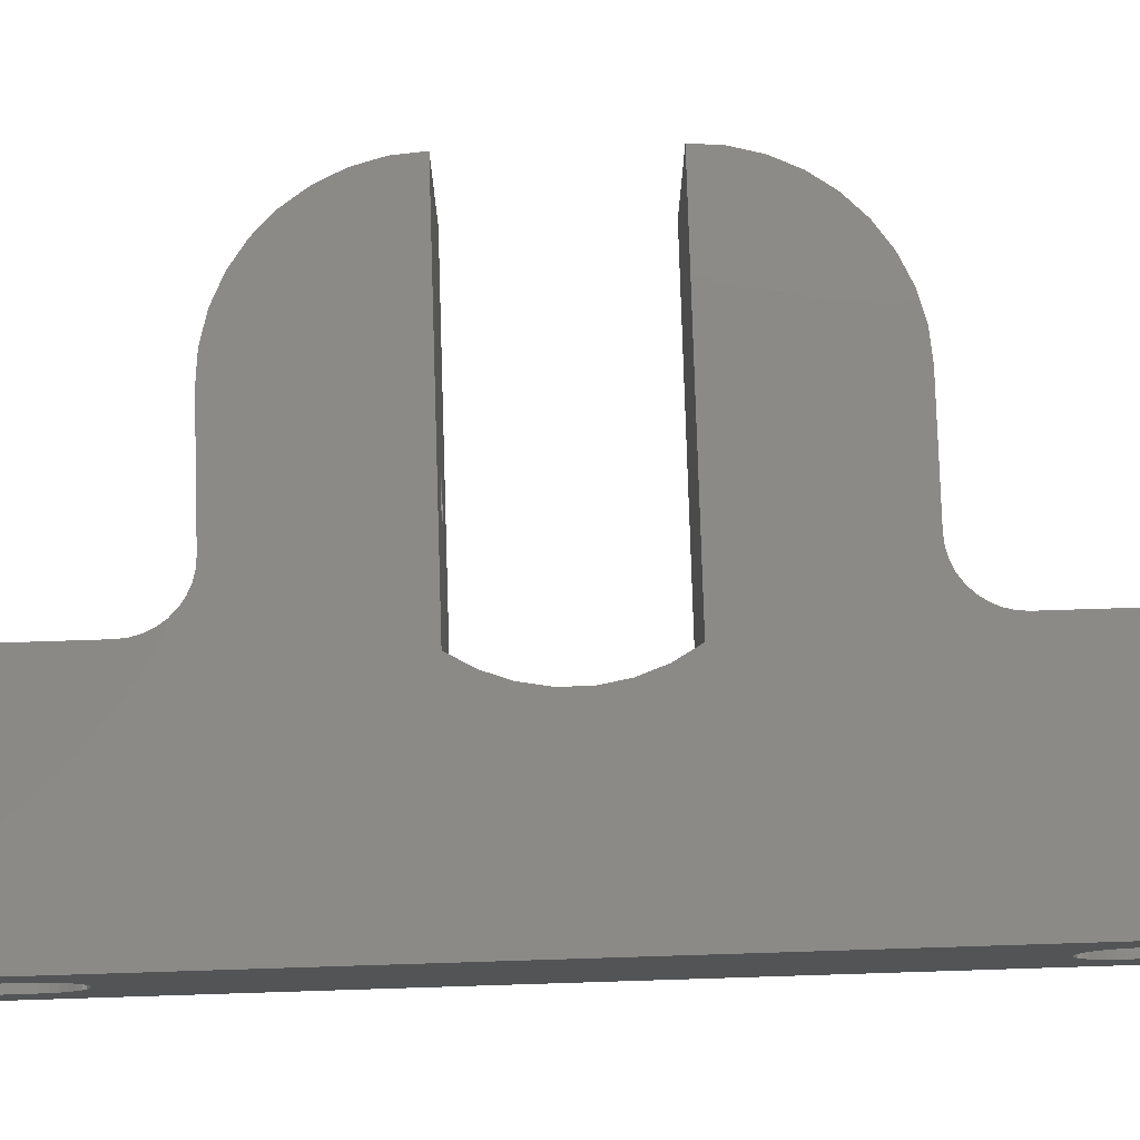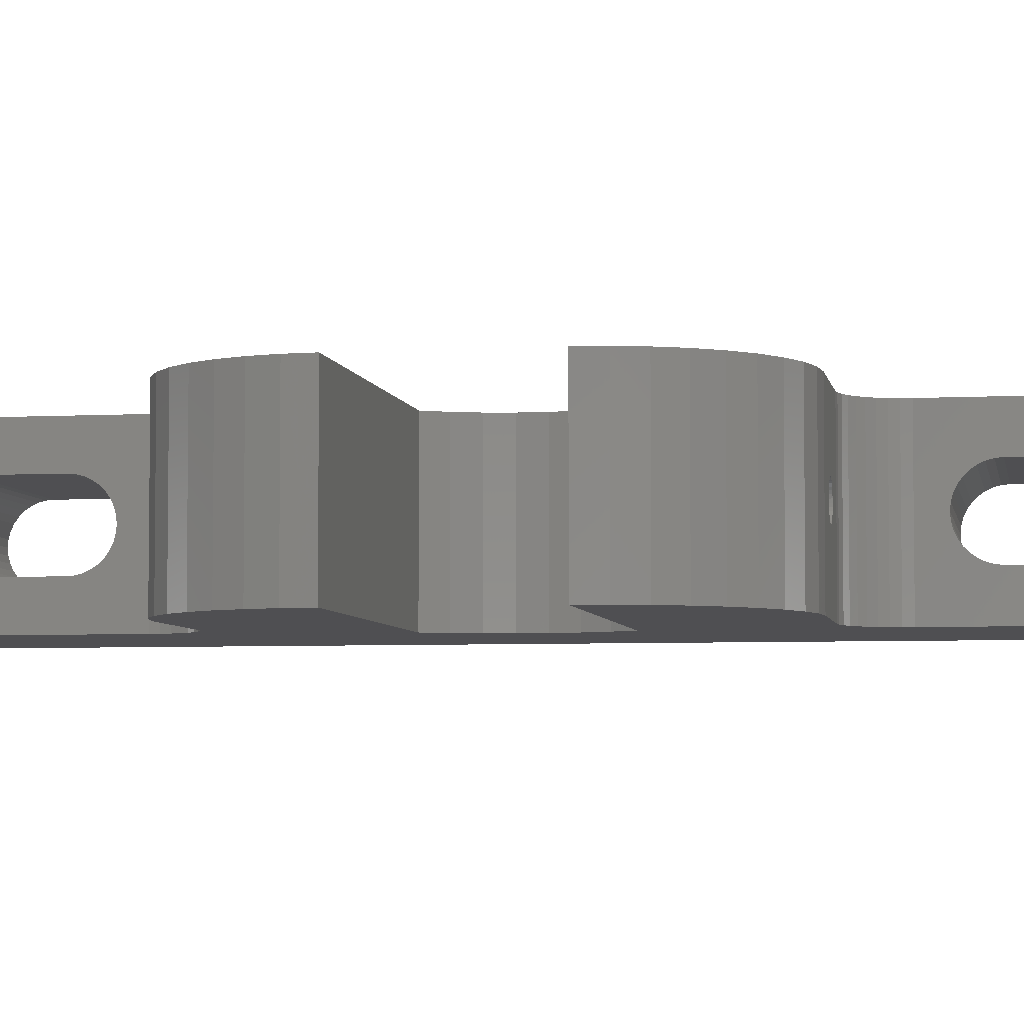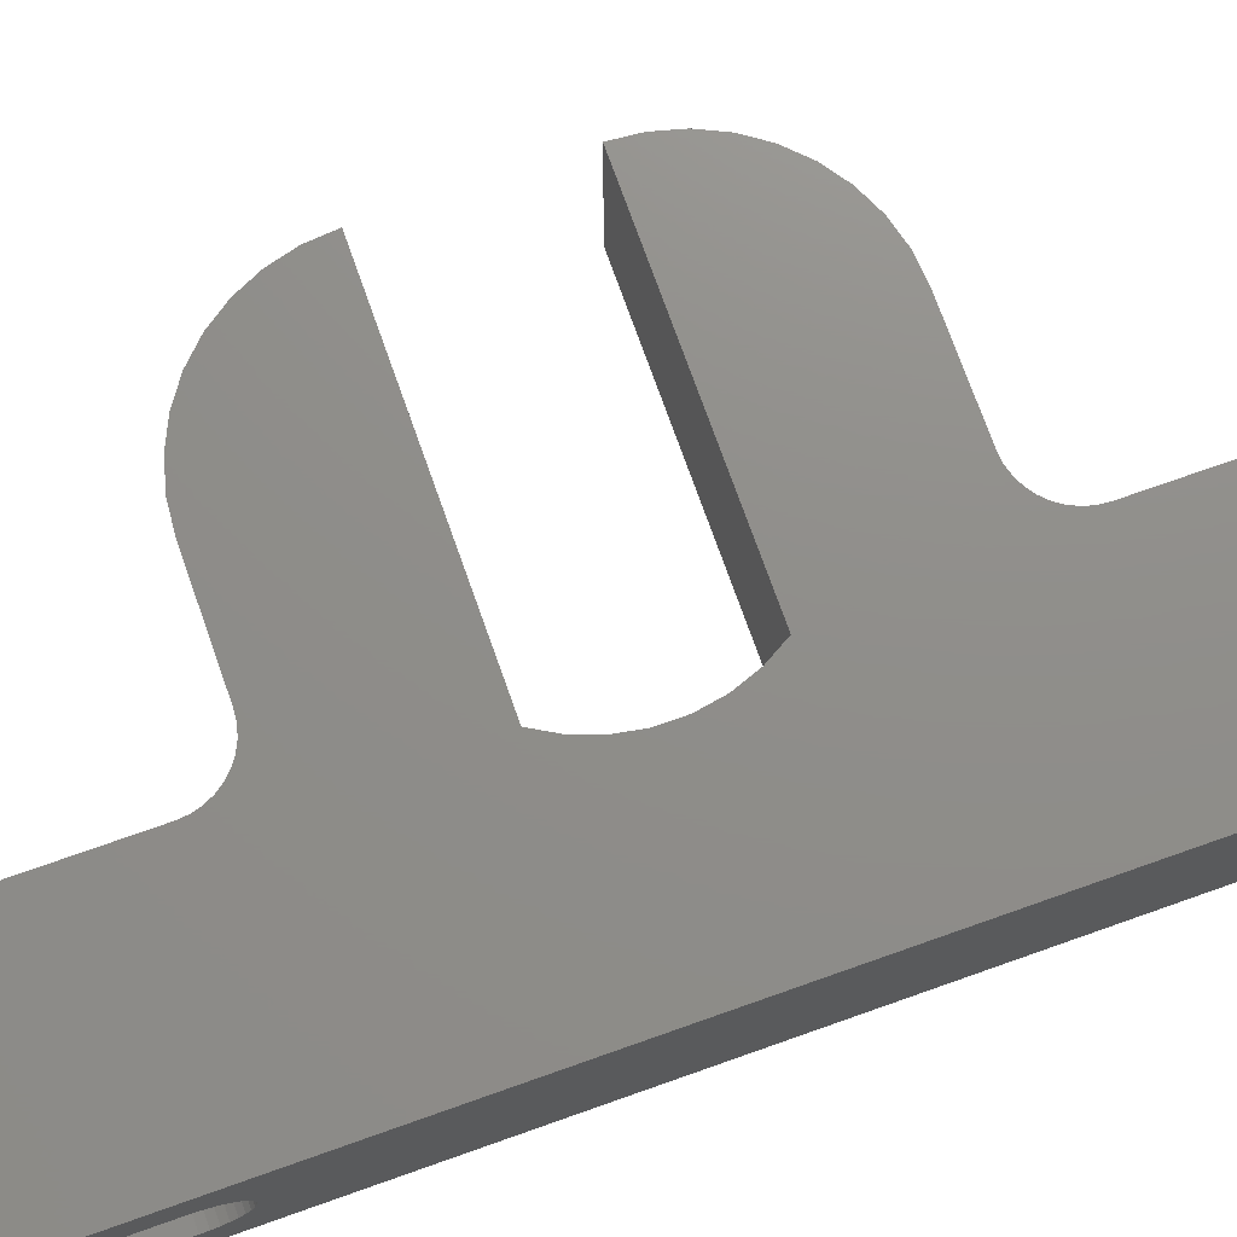
<metadata>
{"format":"stl","ext":"stl","renderer":"f3d","projection":"perspective","resolution":1024,"background":"white","views":[{"elev":78.5,"azim":88.2,"up":"+Z"},{"elev":-5.0,"azim":-80.1,"up":"+Z"},{"elev":73.5,"azim":70.5,"up":"+Z"}]}
</metadata>
<code>
# stl→obj: 364 verts, 736 faces
v 103.8 876.3 624.3
v 104 876.3 624
v 108.4 876.3 633.4
v 102.8 876.3 625.2
v 103.1 876.3 625.1
v 102.4 876.3 625.3
v 103.4 876.3 624.8
v 103.6 876.3 624.6
v 103.8 876.3 622.2
v 103.6 876.3 621.9
v 108.4 876.3 613.1
v 95.19 876.3 613.1
v 99.97 876.3 623.3
v 95.19 876.3 633.4
v 100 876.3 623.6
v 104 876.3 622.5
v 101 876.3 625.1
v 100.7 876.3 624.8
v 100.5 876.3 624.6
v 101.3 876.3 625.2
v 101.7 876.3 625.3
v 102 876.3 625.3
v 104.1 876.3 623.6
v 104.1 876.3 623.3
v 104.1 876.3 622.9
v 103.4 876.3 621.7
v 103.1 876.3 621.5
v 102.8 876.3 621.3
v 100.5 876.3 621.9
v 100.2 876.3 622.2
v 100.1 876.3 624
v 100.2 876.3 624.3
v 101.3 876.3 621.3
v 101 876.3 621.5
v 100.7 876.3 621.7
v 100.1 876.3 622.5
v 100 876.3 622.9
v 102.4 876.3 621.2
v 102 876.3 621.2
v 101.7 876.3 621.2
v 101.3 894.8 625.2
v 101 894.8 625.1
v 76.64 894.8 633.4
v 116.4 894.8 613.1
v 104.1 894.8 623.3
v 116.4 894.8 633.4
v 104.1 894.8 623.6
v 104 894.8 624
v 103.4 894.8 624.8
v 103.1 894.8 625.1
v 102.8 894.8 625.2
v 103.8 894.8 624.3
v 103.6 894.8 624.6
v 102.4 894.8 621.2
v 102.8 894.8 621.3
v 102.4 894.8 625.3
v 102 894.8 625.3
v 101.7 894.8 625.3
v 100.7 894.8 624.8
v 100.5 894.8 624.6
v 100.2 894.8 624.3
v 99.97 894.8 623.3
v 76.64 894.8 613.1
v 100 894.8 623.6
v 100.1 894.8 624
v 100 894.8 622.9
v 100.1 894.8 622.5
v 100.2 894.8 622.2
v 100.5 894.8 621.9
v 100.7 894.8 621.7
v 101 894.8 621.5
v 103.6 894.8 621.9
v 103.8 894.8 622.2
v 101.3 894.8 621.3
v 101.7 894.8 621.2
v 102 894.8 621.2
v 103.1 894.8 621.5
v 103.4 894.8 621.7
v 104 894.8 622.5
v 104.1 894.8 622.9
v 121.1 971.5 633.4
v 140.1 971.5 633.4
v 121.1 971.5 613.1
v 140.1 971.5 613.1
v 113.9 873.1 613.1
v 113.3 874 613.1
v 140.1 838.2 613.1
v 117.9 897.5 613.1
v 112.5 874.8 613.1
v 111.6 875.4 613.1
v 110.6 875.9 613.1
v 109.5 876.2 613.1
v 95.19 933.5 613.1
v 108.4 933.5 613.1
v 116.4 914.9 613.1
v 113.9 936.6 613.1
v 114.4 937.6 613.1
v 117.9 912.3 613.1
v 118.9 909.4 613.1
v 118.9 900.3 613.1
v 119.5 903.4 613.1
v 119.5 906.4 613.1
v 109.5 933.5 613.1
v 110.6 933.8 613.1
v 111.6 934.3 613.1
v 112.5 934.9 613.1
v 113.3 935.7 613.1
v 114.8 843.4 613.1
v 114.7 844.5 613.1
v 121.1 838.2 613.1
v 114.7 870 613.1
v 114.6 871.1 613.1
v 114.4 872.1 613.1
v 79.13 885.6 613.1
v 77.76 888.5 613.1
v 76.93 891.6 613.1
v 114.6 938.7 613.1
v 114.7 939.8 613.1
v 114.7 965.2 613.1
v 120 971.5 613.1
v 120 838.3 613.1
v 118.9 838.6 613.1
v 115.6 841.4 613.1
v 91.97 876.6 613.1
v 88.84 877.4 613.1
v 85.92 878.8 613.1
v 115.1 842.4 613.1
v 83.27 880.6 613.1
v 80.98 882.9 613.1
v 76.64 914.9 613.1
v 76.93 918.1 613.1
v 77.76 921.2 613.1
v 79.13 924.2 613.1
v 115.1 967.4 613.1
v 115.6 968.4 613.1
v 118.9 971.2 613.1
v 117.9 839.1 613.1
v 117 839.7 613.1
v 116.2 840.5 613.1
v 80.98 926.8 613.1
v 83.27 929.1 613.1
v 85.92 931 613.1
v 88.84 932.3 613.1
v 91.97 933.2 613.1
v 114.8 966.3 613.1
v 116.2 969.3 613.1
v 117 970.1 613.1
v 117.9 970.7 613.1
v 121.1 838.2 633.4
v 140.1 838.2 633.4
v 109.5 876.2 633.4
v 110.6 875.9 633.4
v 111.6 875.4 633.4
v 112.5 874.8 633.4
v 113.3 874 633.4
v 113.9 873.1 633.4
v 114.4 937.6 633.4
v 113.9 936.6 633.4
v 116.4 914.9 633.4
v 113.3 935.7 633.4
v 112.5 934.9 633.4
v 111.6 934.3 633.4
v 110.6 933.8 633.4
v 109.5 933.5 633.4
v 117.9 912.3 633.4
v 118.9 909.4 633.4
v 119.5 906.4 633.4
v 119.5 903.4 633.4
v 118.9 900.3 633.4
v 114.4 872.1 633.4
v 117.9 897.5 633.4
v 88.84 877.4 633.4
v 91.97 876.6 633.4
v 108.4 933.5 633.4
v 95.19 933.5 633.4
v 91.97 933.2 633.4
v 76.64 914.9 633.4
v 76.93 918.1 633.4
v 77.76 921.2 633.4
v 76.93 891.6 633.4
v 77.76 888.5 633.4
v 79.13 885.6 633.4
v 80.98 882.9 633.4
v 114.6 871.1 633.4
v 114.7 870 633.4
v 114.7 844.5 633.4
v 114.8 843.4 633.4
v 114.6 938.7 633.4
v 114.7 939.8 633.4
v 114.7 965.2 633.4
v 120 971.5 633.4
v 118.9 971.2 633.4
v 83.27 880.6 633.4
v 85.92 878.8 633.4
v 115.1 842.4 633.4
v 115.6 841.4 633.4
v 120 838.3 633.4
v 118.9 838.6 633.4
v 88.84 932.3 633.4
v 85.92 931 633.4
v 83.27 929.1 633.4
v 80.98 926.8 633.4
v 79.13 924.2 633.4
v 116.2 840.5 633.4
v 117 839.7 633.4
v 117.9 839.1 633.4
v 117.9 970.7 633.4
v 117 970.1 633.4
v 116.2 969.3 633.4
v 115.6 968.4 633.4
v 115.1 967.4 633.4
v 114.8 966.3 633.4
v 140.1 851.7 618.6
v 140.1 850.9 618.8
v 140.1 850.1 627.4
v 140.1 850.9 627.7
v 140.1 851.7 627.9
v 140.1 961.7 624.9
v 140.1 962 624.1
v 140.1 962 623.3
v 140.1 962 622.4
v 140.1 961.7 621.6
v 140.1 865.1 619.6
v 140.1 864.4 619.1
v 140.1 863.6 627.7
v 140.1 864.4 627.4
v 140.1 865.1 626.9
v 140.1 865.7 626.3
v 140.1 866.1 625.6
v 140.1 866.5 624.9
v 140.1 866.7 624.1
v 140.1 958.9 618.8
v 140.1 959.6 619.1
v 140.1 960.3 619.6
v 140.1 847.8 622.4
v 140.1 847.7 623.3
v 140.1 847.8 624.1
v 140.1 848 624.9
v 140.1 848.4 625.6
v 140.1 848.8 626.3
v 140.1 849.4 626.9
v 140.1 866.8 623.3
v 140.1 943.6 620.9
v 140.1 943.3 621.6
v 140.1 961.4 620.9
v 140.1 960.9 620.2
v 140.1 866.5 621.6
v 140.1 866.1 620.9
v 140.1 865.7 620.2
v 140.1 852.5 618.5
v 140.1 850.1 619.1
v 140.1 849.4 619.6
v 140.1 848.8 620.2
v 140.1 852.5 628
v 140.1 862 628
v 140.1 862.8 627.9
v 140.1 943 622.4
v 140.1 943 623.3
v 140.1 958.1 618.6
v 140.1 957.3 618.5
v 140.1 947.7 618.5
v 140.1 863.6 618.8
v 140.1 862.8 618.6
v 140.1 862 618.5
v 140.1 848.4 620.9
v 140.1 848 621.6
v 140.1 946.1 618.8
v 140.1 945.4 619.1
v 140.1 944.7 619.6
v 140.1 944.1 620.2
v 140.1 943 624.1
v 140.1 943.3 624.9
v 140.1 943.6 625.6
v 140.1 866.7 622.4
v 140.1 946.9 618.6
v 140.1 944.1 626.3
v 140.1 944.7 626.9
v 140.1 945.4 627.4
v 140.1 957.3 628
v 140.1 958.1 627.9
v 140.1 958.9 627.7
v 140.1 959.6 627.4
v 140.1 960.3 626.9
v 140.1 960.9 626.3
v 140.1 961.4 625.6
v 140.1 946.1 627.7
v 140.1 946.9 627.9
v 140.1 947.7 628
v 114.7 943 622.4
v 114.7 943 623.3
v 114.7 943.6 625.6
v 114.7 943.3 624.9
v 114.7 943 624.1
v 114.7 958.1 618.6
v 114.7 958.9 618.8
v 114.7 946.1 627.7
v 114.7 945.4 627.4
v 114.7 959.6 619.1
v 114.7 960.3 619.6
v 114.7 960.9 620.2
v 114.7 962 624.1
v 114.7 962 623.3
v 114.7 962 622.4
v 114.7 961.7 624.9
v 114.7 961.4 625.6
v 114.7 960.9 626.3
v 114.7 946.9 627.9
v 114.7 944.7 626.9
v 114.7 944.1 626.3
v 114.7 943.3 621.6
v 114.7 943.6 620.9
v 114.7 944.1 620.2
v 114.7 961.4 620.9
v 114.7 961.7 621.6
v 114.7 960.3 626.9
v 114.7 959.6 627.4
v 114.7 958.9 627.7
v 114.7 944.7 619.6
v 114.7 945.4 619.1
v 114.7 946.1 618.8
v 114.7 958.1 627.9
v 114.7 957.3 628
v 114.7 947.7 628
v 114.7 946.9 618.6
v 114.7 947.7 618.5
v 114.7 957.3 618.5
v 114.7 847.8 622.4
v 114.7 847.7 623.3
v 114.7 848.4 625.6
v 114.7 848 624.9
v 114.7 847.8 624.1
v 114.7 866.1 625.6
v 114.7 866.5 624.9
v 114.7 866.7 624.1
v 114.7 850.9 627.7
v 114.7 850.1 627.4
v 114.7 862.8 618.6
v 114.7 863.6 618.8
v 114.7 866.8 623.3
v 114.7 866.7 622.4
v 114.7 864.4 627.4
v 114.7 863.6 627.7
v 114.7 851.7 627.9
v 114.7 849.4 626.9
v 114.7 848.8 626.3
v 114.7 848 621.6
v 114.7 848.4 620.9
v 114.7 848.8 620.2
v 114.7 864.4 619.1
v 114.7 865.1 619.6
v 114.7 865.7 620.2
v 114.7 866.1 620.9
v 114.7 866.5 621.6
v 114.7 865.7 626.3
v 114.7 865.1 626.9
v 114.7 849.4 619.6
v 114.7 850.1 619.1
v 114.7 850.9 618.8
v 114.7 851.7 618.6
v 114.7 852.5 618.5
v 114.7 862 618.5
v 114.7 862.8 627.9
v 114.7 862 628
v 114.7 852.5 628
f 1 2 3
f 4 5 3
f 4 3 6
f 5 7 3
f 3 7 8
f 3 8 1
f 9 10 11
f 12 13 14
f 14 13 15
f 9 11 16
f 17 14 18
f 18 14 19
f 17 20 14
f 14 20 21
f 14 21 3
f 3 21 22
f 3 22 6
f 2 23 3
f 3 23 24
f 3 24 11
f 11 24 25
f 11 25 16
f 10 26 11
f 11 26 27
f 11 27 28
f 12 29 30
f 15 31 14
f 14 31 32
f 14 32 19
f 33 34 12
f 12 34 35
f 12 35 29
f 30 36 12
f 12 36 37
f 12 37 13
f 28 38 11
f 11 38 39
f 11 39 12
f 12 39 40
f 12 40 33
f 41 42 43
f 44 45 46
f 46 45 47
f 46 47 48
f 49 50 46
f 46 50 51
f 48 52 46
f 46 52 53
f 46 53 49
f 54 55 44
f 51 56 46
f 46 56 57
f 46 57 43
f 43 57 58
f 43 58 41
f 42 59 43
f 43 59 60
f 43 60 61
f 62 63 64
f 64 63 43
f 64 43 65
f 65 43 61
f 62 66 63
f 63 66 67
f 63 67 68
f 68 69 63
f 63 69 70
f 63 70 71
f 44 72 73
f 71 74 63
f 63 74 75
f 63 75 44
f 44 75 76
f 44 76 54
f 55 77 44
f 44 77 78
f 44 78 72
f 73 79 44
f 44 79 80
f 44 80 45
f 81 82 83
f 83 82 84
f 44 85 86
f 87 44 88
f 86 89 44
f 44 89 90
f 44 90 91
f 91 92 44
f 44 92 11
f 44 11 12
f 93 94 95
f 96 97 95
f 95 97 84
f 95 84 98
f 98 84 99
f 88 100 87
f 87 100 101
f 87 101 84
f 84 101 102
f 84 102 99
f 94 103 95
f 95 103 104
f 95 104 105
f 105 106 95
f 95 106 107
f 95 107 96
f 108 109 110
f 110 109 111
f 110 111 87
f 87 111 112
f 87 112 44
f 44 112 113
f 44 113 85
f 114 115 44
f 44 115 116
f 44 116 63
f 97 117 84
f 84 117 118
f 84 118 83
f 83 118 119
f 83 119 120
f 121 122 123
f 12 124 44
f 44 124 125
f 44 125 126
f 121 123 110
f 110 123 127
f 110 127 108
f 126 128 44
f 44 128 129
f 44 129 114
f 130 131 95
f 95 131 132
f 95 132 133
f 134 135 136
f 122 137 123
f 123 137 138
f 123 138 139
f 133 140 95
f 95 140 141
f 95 141 142
f 142 143 95
f 95 143 144
f 95 144 93
f 120 119 136
f 136 119 145
f 136 145 134
f 135 146 136
f 136 146 147
f 136 147 148
f 110 87 149
f 149 87 150
f 3 151 46
f 46 151 152
f 46 152 153
f 153 154 46
f 46 154 155
f 46 155 156
f 157 158 159
f 159 158 160
f 159 160 161
f 161 162 159
f 159 162 163
f 159 163 164
f 159 165 82
f 82 165 166
f 166 167 82
f 82 167 168
f 82 168 150
f 150 168 169
f 156 170 46
f 46 170 150
f 46 150 171
f 171 150 169
f 172 173 46
f 46 173 14
f 46 14 3
f 164 174 159
f 159 174 175
f 159 175 176
f 177 159 178
f 178 159 179
f 46 43 180
f 180 181 46
f 46 181 182
f 46 182 183
f 170 184 150
f 150 184 185
f 150 185 149
f 149 185 186
f 149 186 187
f 157 159 188
f 188 159 82
f 188 82 189
f 189 82 81
f 189 81 190
f 190 81 191
f 190 191 192
f 183 193 46
f 46 193 194
f 46 194 172
f 187 195 149
f 149 195 196
f 149 196 197
f 197 196 198
f 176 199 159
f 159 199 200
f 159 200 201
f 201 202 159
f 159 202 203
f 159 203 179
f 204 205 196
f 196 205 206
f 196 206 198
f 207 208 192
f 192 208 209
f 192 209 210
f 210 211 192
f 192 211 212
f 192 212 190
f 213 214 87
f 215 216 150
f 150 216 217
f 218 219 82
f 82 219 220
f 82 220 84
f 84 220 221
f 84 221 222
f 84 223 224
f 225 226 82
f 82 226 227
f 82 227 228
f 228 229 82
f 82 229 230
f 82 230 231
f 232 84 233
f 233 84 234
f 87 235 150
f 150 235 236
f 236 237 150
f 150 237 238
f 150 238 239
f 239 240 150
f 150 240 241
f 150 241 215
f 242 243 244
f 222 245 84
f 84 245 246
f 84 246 234
f 247 248 84
f 84 248 249
f 84 249 223
f 213 87 250
f 214 251 87
f 87 251 252
f 87 252 253
f 217 254 150
f 150 254 255
f 150 255 82
f 82 255 256
f 82 256 225
f 244 257 242
f 242 257 258
f 242 258 231
f 232 259 84
f 84 259 260
f 84 260 261
f 224 262 84
f 84 262 263
f 84 263 87
f 87 263 264
f 87 264 250
f 253 265 87
f 87 265 266
f 87 266 235
f 267 268 242
f 268 269 242
f 242 269 270
f 242 270 243
f 258 271 231
f 231 271 272
f 231 272 273
f 247 84 274
f 274 84 261
f 274 261 242
f 242 261 275
f 242 275 267
f 273 276 231
f 231 276 277
f 231 277 278
f 279 280 82
f 280 281 82
f 82 281 282
f 82 282 283
f 283 284 82
f 82 284 285
f 82 285 218
f 278 286 231
f 231 286 287
f 231 287 82
f 82 287 288
f 82 288 279
f 159 95 98
f 159 98 165
f 165 98 99
f 165 99 166
f 166 99 102
f 166 102 167
f 167 102 101
f 167 101 168
f 168 101 100
f 168 100 169
f 169 100 88
f 169 88 171
f 171 88 44
f 171 44 46
f 159 177 95
f 95 177 130
f 175 93 144
f 175 144 176
f 176 144 143
f 176 143 199
f 199 143 142
f 199 142 200
f 200 142 141
f 200 141 201
f 201 141 140
f 201 140 202
f 202 140 133
f 202 133 203
f 203 133 132
f 203 132 179
f 179 132 131
f 179 131 178
f 178 131 130
f 178 130 177
f 175 174 93
f 93 174 94
f 189 118 117
f 189 117 188
f 188 117 97
f 188 97 157
f 157 97 96
f 157 96 158
f 158 96 107
f 158 107 160
f 160 107 106
f 160 106 161
f 161 106 105
f 161 105 162
f 162 105 104
f 162 104 163
f 163 104 103
f 163 103 164
f 164 103 94
f 164 94 174
f 289 118 290
f 290 118 189
f 291 292 189
f 189 292 293
f 189 293 290
f 294 295 119
f 296 297 189
f 295 298 119
f 119 298 299
f 119 299 300
f 301 190 302
f 302 190 119
f 302 119 303
f 301 304 190
f 190 304 305
f 190 305 306
f 296 189 307
f 297 308 189
f 189 308 309
f 189 309 291
f 289 310 118
f 118 310 311
f 118 311 312
f 300 313 119
f 119 313 314
f 119 314 303
f 306 315 190
f 190 315 316
f 190 316 317
f 312 318 118
f 118 318 319
f 118 319 320
f 317 321 190
f 190 321 322
f 190 322 189
f 189 322 323
f 189 323 307
f 320 324 118
f 118 324 325
f 118 325 119
f 119 325 326
f 119 326 294
f 327 109 328
f 328 109 186
f 329 330 186
f 186 330 331
f 186 331 328
f 332 185 333
f 333 185 334
f 335 336 186
f 337 338 111
f 334 185 339
f 339 185 111
f 339 111 340
f 185 341 342
f 335 186 343
f 336 344 186
f 186 344 345
f 186 345 329
f 327 346 109
f 109 346 347
f 109 347 348
f 338 349 111
f 111 349 350
f 111 350 351
f 351 352 111
f 111 352 353
f 111 353 340
f 332 354 185
f 185 354 355
f 185 355 341
f 348 356 109
f 109 356 357
f 109 357 358
f 358 359 109
f 109 359 360
f 109 360 111
f 111 360 361
f 111 361 337
f 342 362 185
f 185 362 363
f 185 363 186
f 186 363 364
f 186 364 343
f 3 11 92
f 3 92 151
f 151 92 91
f 151 91 152
f 152 91 90
f 152 90 153
f 153 90 89
f 153 89 154
f 154 89 86
f 154 86 155
f 155 86 85
f 155 85 156
f 156 85 113
f 156 113 170
f 170 113 112
f 170 112 184
f 184 112 111
f 184 111 185
f 43 63 116
f 43 116 180
f 180 116 115
f 180 115 181
f 181 115 114
f 181 114 182
f 182 114 129
f 182 129 183
f 183 129 128
f 183 128 193
f 193 128 126
f 193 126 194
f 194 126 125
f 194 125 172
f 172 125 124
f 172 124 173
f 173 124 12
f 173 12 14
f 186 109 108
f 186 108 187
f 187 108 127
f 187 127 195
f 195 127 123
f 195 123 196
f 196 123 139
f 196 139 204
f 204 139 138
f 204 138 205
f 205 138 137
f 205 137 206
f 206 137 122
f 206 122 198
f 198 122 121
f 198 121 197
f 197 121 110
f 197 110 149
f 81 83 120
f 81 120 191
f 191 120 136
f 191 136 192
f 192 136 148
f 192 148 207
f 207 148 147
f 207 147 208
f 208 147 146
f 208 146 209
f 209 146 135
f 209 135 210
f 210 135 134
f 210 134 211
f 211 134 145
f 211 145 212
f 212 145 119
f 212 119 190
f 364 254 217
f 364 217 343
f 343 217 216
f 343 216 335
f 335 216 215
f 335 215 336
f 336 215 241
f 336 241 344
f 344 241 240
f 344 240 345
f 345 240 239
f 345 239 329
f 329 239 238
f 329 238 330
f 330 238 237
f 330 237 331
f 331 237 236
f 331 236 328
f 328 236 235
f 328 235 327
f 327 235 266
f 327 266 346
f 346 266 265
f 346 265 347
f 347 265 253
f 347 253 348
f 348 253 252
f 348 252 356
f 356 252 251
f 356 251 357
f 357 251 214
f 357 214 358
f 358 214 213
f 358 213 359
f 359 213 250
f 359 250 360
f 254 364 255
f 255 364 363
f 361 264 263
f 361 263 337
f 337 263 262
f 337 262 338
f 338 262 224
f 338 224 349
f 349 224 223
f 349 223 350
f 350 223 249
f 350 249 351
f 351 249 248
f 351 248 352
f 352 248 247
f 352 247 353
f 353 247 274
f 353 274 340
f 340 274 242
f 340 242 339
f 339 242 231
f 339 231 334
f 334 231 230
f 334 230 333
f 333 230 229
f 333 229 332
f 332 229 228
f 332 228 354
f 354 228 227
f 354 227 355
f 355 227 226
f 355 226 341
f 341 226 225
f 341 225 342
f 342 225 256
f 342 256 362
f 362 256 255
f 362 255 363
f 264 361 250
f 250 361 360
f 326 260 259
f 326 259 294
f 294 259 232
f 294 232 295
f 295 232 233
f 295 233 298
f 298 233 234
f 298 234 299
f 299 234 246
f 299 246 300
f 300 246 245
f 300 245 313
f 313 245 222
f 313 222 314
f 314 222 221
f 314 221 303
f 303 221 220
f 303 220 302
f 302 220 219
f 302 219 301
f 301 219 218
f 301 218 304
f 304 218 285
f 304 285 305
f 305 285 284
f 305 284 306
f 306 284 283
f 306 283 315
f 315 283 282
f 315 282 316
f 316 282 281
f 316 281 317
f 317 281 280
f 317 280 321
f 321 280 279
f 321 279 322
f 260 326 261
f 261 326 325
f 323 288 287
f 323 287 307
f 307 287 286
f 307 286 296
f 296 286 278
f 296 278 297
f 297 278 277
f 297 277 308
f 308 277 276
f 308 276 309
f 309 276 273
f 309 273 291
f 291 273 272
f 291 272 292
f 292 272 271
f 292 271 293
f 293 271 258
f 293 258 290
f 290 258 257
f 290 257 289
f 289 257 244
f 289 244 310
f 310 244 243
f 310 243 311
f 311 243 270
f 311 270 312
f 312 270 269
f 312 269 318
f 318 269 268
f 318 268 319
f 319 268 267
f 319 267 320
f 320 267 275
f 320 275 324
f 324 275 261
f 324 261 325
f 288 323 279
f 279 323 322
f 37 62 13
f 13 62 64
f 13 64 15
f 15 64 65
f 15 65 31
f 31 65 61
f 31 61 32
f 32 61 60
f 32 60 19
f 19 60 59
f 19 59 18
f 18 59 42
f 18 42 17
f 17 42 41
f 17 41 20
f 20 41 58
f 20 58 21
f 21 58 57
f 21 57 22
f 22 57 56
f 22 56 6
f 6 56 51
f 6 51 4
f 4 51 50
f 4 50 5
f 5 50 49
f 5 49 7
f 7 49 53
f 7 53 8
f 8 53 52
f 8 52 1
f 1 52 48
f 1 48 2
f 2 48 47
f 2 47 23
f 23 47 45
f 23 45 24
f 24 45 80
f 24 80 25
f 25 80 79
f 25 79 16
f 16 79 73
f 16 73 9
f 9 73 72
f 9 72 10
f 10 72 78
f 10 78 26
f 26 78 77
f 26 77 27
f 27 77 55
f 27 55 28
f 28 55 54
f 28 54 38
f 38 54 76
f 38 76 39
f 39 76 75
f 39 75 40
f 40 75 74
f 40 74 33
f 33 74 71
f 33 71 34
f 34 71 70
f 34 70 35
f 35 70 69
f 35 69 29
f 29 69 68
f 29 68 30
f 30 68 67
f 30 67 36
f 36 67 66
f 36 66 37
f 37 66 62

</code>
